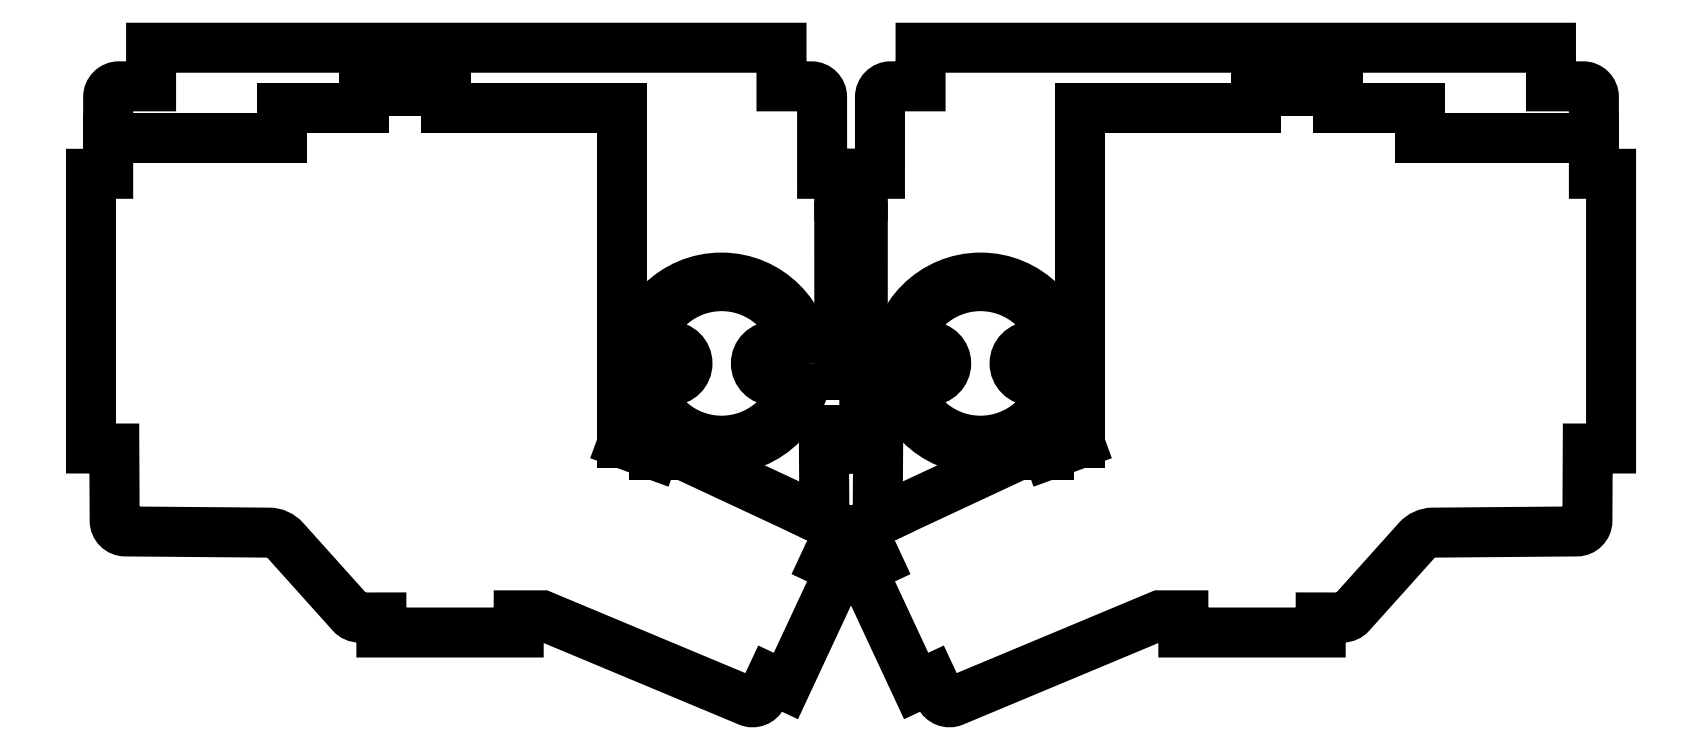
<metadata>
{"format":"dxf","ext":"dxf","renderer":"ezdxf+matplotlib","layout":"modelspace","background":"white","min_lineweight":24,"dpi":150}
</metadata>
<code>
0
SECTION
2
ENTITIES
0
LWPOLYLINE
8
0
90
84
70
1
43
0
10
-115.4
20
51.6
10
-163.1
20
51.6
10
-163.1
20
42.6
10
-170.6
20
42.6
42
0.4142
10
-173.1
20
40.1
10
-173.1
20
22.23
10
-177.1
20
22.23
10
-177.1
20
-41.77
10
-171.6
20
-41.77
10
-171.6
20
-58.61
42
0.4104
10
-169.1
20
-61.1
10
-135.6
20
-61.38
42
-0.2107
10
-131.9
20
-63.04
10
-116.4
20
-80.32
42
0.2134
10
-114.6
20
-81.15
10
-109.4
20
-81.14
10
-109.4
20
-84.65
10
-93.43
20
-84.65
10
-77.43
20
-84.65
10
-77.43
20
-80.65
10
-71.94
20
-80.65
10
-23.92
20
-100.7
42
0.4023
10
-20.69
20
-99.46
10
-18.8
20
-95.42
10
-15.18
20
-97.11
10
-5.035
20
-75.36
10
-2.499
20
-69.92
10
-6.125
20
-68.23
10
-3.511
20
-62.62
42
0.4142
10
-4.721
20
-59.3
10
-6.201
20
-58.61
10
-6.314
20
-41.8
10
-2.729
20
-41.77
10
-2.73
20
-37.47
10
2.729
20
-37.47
10
2.728
20
-41.77
10
6.313
20
-41.8
10
6.201
20
-58.61
10
4.72
20
-59.3
42
0.4142
10
3.511
20
-62.62
10
6.124
20
-68.23
10
2.499
20
-69.92
10
5.035
20
-75.36
10
15.18
20
-97.11
10
18.8
20
-95.42
10
20.69
20
-99.46
42
0.4023
10
23.92
20
-100.7
10
71.94
20
-80.65
10
77.43
20
-80.65
10
77.43
20
-84.65
10
93.43
20
-84.65
10
109.4
20
-84.65
10
109.4
20
-81.14
10
114.6
20
-81.15
42
0.2134
10
116.4
20
-80.32
10
131.9
20
-63.04
42
-0.2107
10
135.6
20
-61.38
10
169.1
20
-61.1
42
0.4104
10
171.6
20
-58.61
10
171.6
20
-41.77
10
177.1
20
-41.77
10
177.1
20
22.23
10
173.1
20
22.23
10
173.1
20
40.1
42
0.4142
10
170.6
20
42.6
10
163.1
20
42.6
10
163.1
20
51.6
10
115.4
20
51.6
10
66
20
51.6
10
16.2
20
51.6
10
16.2
20
42.6
10
9.246
20
42.6
42
0.4142
10
6.746
20
40.1
10
6.742
20
22.23
10
2.742
20
22.23
10
2.741
20
17.06
10
-2.741
20
17.06
10
-2.742
20
22.23
10
-6.742
20
22.23
10
-6.746
20
40.1
42
0.4142
10
-9.246
20
42.6
10
-16.2
20
42.6
10
-16.2
20
51.6
10
-66
20
51.6
0
CIRCLE
8
0
10
30.2
20
-21.95
30
0
40
20
210
0
220
-0
230
1
0
LWPOLYLINE
8
0
90
8
70
1
43
0
10
13.22
20
-28.05
42
0.7025
10
47.1
20
-28.07
10
42.11
20
-25.95
42
-1
10
42.11
20
-17.95
10
47.1
20
-15.84
42
0.7025
10
13.22
20
-15.86
10
18.16
20
-17.95
42
-1
10
18.16
20
-25.95
0
CIRCLE
8
0
10
15.2
20
-21.87
30
0
40
1.5
210
0
220
-0
230
1
0
CIRCLE
8
0
10
45.2
20
-21.87
30
0
40
1.5
210
0
220
-0
230
1
0
CIRCLE
8
0
10
-30.2
20
-21.95
30
0
40
20
210
0
220
-0
230
1
0
LWPOLYLINE
8
0
90
8
70
1
43
0
10
-47.1
20
-28.07
42
0.7025
10
-13.22
20
-28.05
10
-18.16
20
-25.95
42
-1
10
-18.16
20
-17.95
10
-13.22
20
-15.86
42
0.7025
10
-47.1
20
-15.84
10
-42.11
20
-17.95
42
-1
10
-42.11
20
-25.95
0
CIRCLE
8
0
10
-45.2
20
-21.87
30
0
40
1.5
210
0
220
-0
230
1
0
CIRCLE
8
0
10
-15.2
20
-21.87
30
0
40
1.5
210
0
220
-0
230
1
0
LWPOLYLINE
8
0
90
4
70
1
43
0
10
-2.731
20
-30.47
10
-2.74
20
10.06
10
2.739
20
10.06
10
2.731
20
-30.47
0
LINE
8
0
10
-39.23
20
-43.21
30
0
11
-6.986
21
-58.25
31
0
0
LINE
8
0
10
-6.201
20
-58.61
30
0
11
-6.986
21
-58.25
31
0
0
LINE
8
0
10
-39.23
20
-43.21
30
0
11
-45.63
21
-43.21
31
0
0
LINE
8
0
10
-46.01
20
-43.21
30
0
11
-53.31
21
-40.56
31
0
0
LINE
8
0
10
-53.31
20
-7.618
30
0
11
-53.31
21
-40.56
31
0
0
LINE
8
0
10
-53.31
20
-7.618
30
0
11
-53.31
21
37.6
31
0
0
LINE
8
0
10
-53.31
20
37.6
30
0
11
-94.43
21
37.6
31
0
0
LINE
8
0
10
-94.43
20
41.6
30
0
11
-94.43
21
37.6
31
0
0
LINE
8
0
10
-94.43
20
41.6
30
0
11
-113.5
21
41.6
31
0
0
LINE
8
0
10
-113.5
20
41.6
30
0
11
-113.5
21
37.6
31
0
0
LINE
8
0
10
-116
20
37.6
30
0
11
-113.5
21
37.6
31
0
0
LINE
8
0
10
-132.5
20
37.6
30
0
11
-116
21
37.6
31
0
0
LINE
8
0
10
-132.5
20
37.6
30
0
11
-132.5
21
30.6
31
0
0
LINE
8
0
10
39.23
20
-43.21
30
0
11
6.986
21
-58.25
31
0
0
LINE
8
0
10
6.201
20
-58.61
30
0
11
6.986
21
-58.25
31
0
0
LINE
8
0
10
39.23
20
-43.21
30
0
11
45.63
21
-43.21
31
0
0
LINE
8
0
10
46.01
20
-43.21
30
0
11
53.3
21
-40.56
31
0
0
LINE
8
0
10
45.63
20
-43.21
30
0
11
46.01
21
-43.21
31
0
0
LINE
8
0
10
-45.63
20
-43.21
30
0
11
-46.01
21
-43.21
31
0
0
LINE
8
0
10
53.3
20
-7.618
30
0
11
53.3
21
-40.56
31
0
0
LINE
8
0
10
53.3
20
-7.618
30
0
11
53.3
21
37.6
31
0
0
LINE
8
0
10
53.3
20
37.6
30
0
11
94.43
21
37.6
31
0
0
LINE
8
0
10
94.43
20
41.6
30
0
11
94.43
21
37.6
31
0
0
LINE
8
0
10
94.43
20
41.6
30
0
11
113.5
21
41.6
31
0
0
LINE
8
0
10
113.5
20
37.6
30
0
11
113.5
21
41.6
31
0
0
LINE
8
0
10
113.5
20
37.6
30
0
11
132.5
21
37.6
31
0
0
LINE
8
0
10
132.5
20
37.6
30
0
11
132.5
21
30.6
31
0
0
LINE
8
0
10
132.5
20
30.6
30
0
11
173.1
21
30.6
31
0
0
LINE
8
0
10
-132.5
20
30.6
30
0
11
-173.1
21
30.6
31
0
0
ENDSEC
0
EOF

</code>
